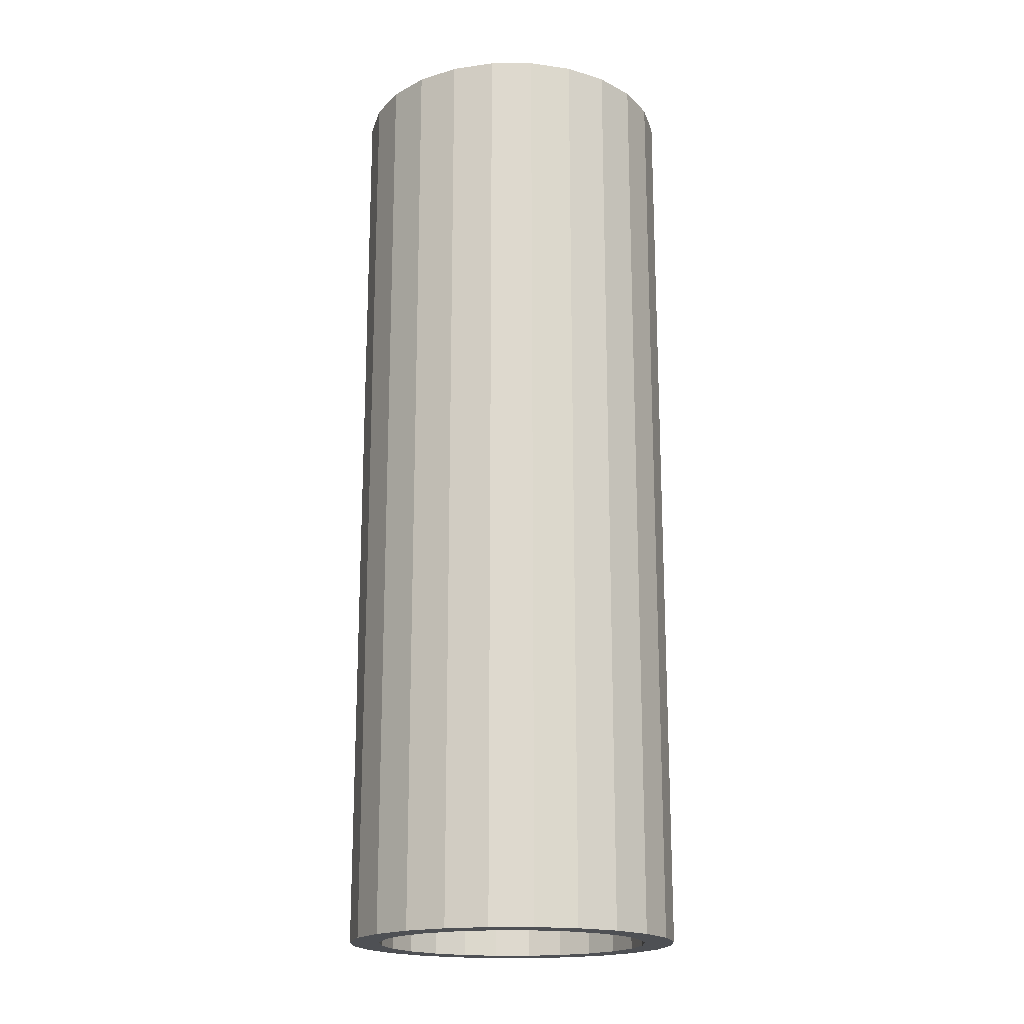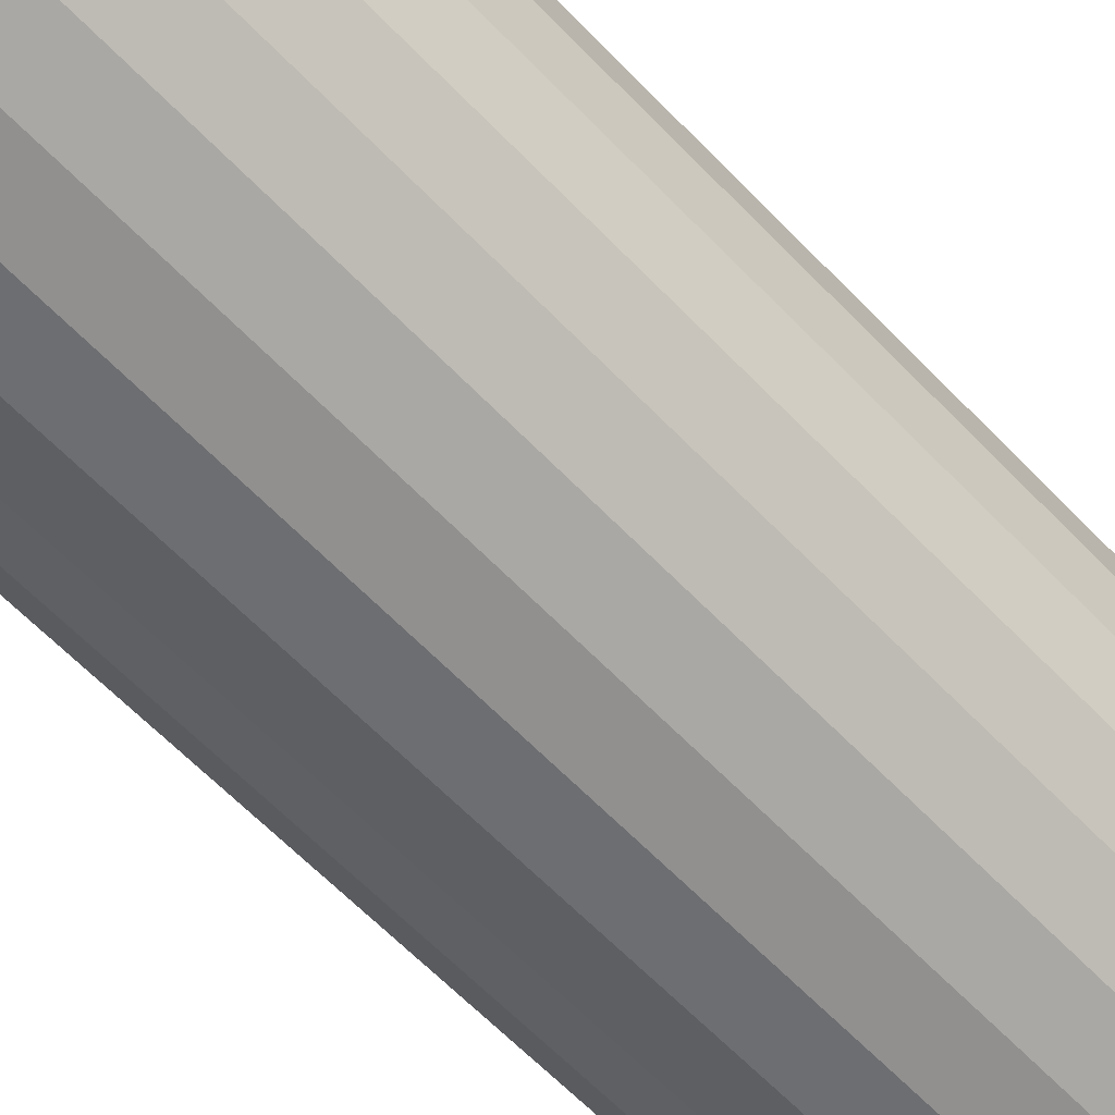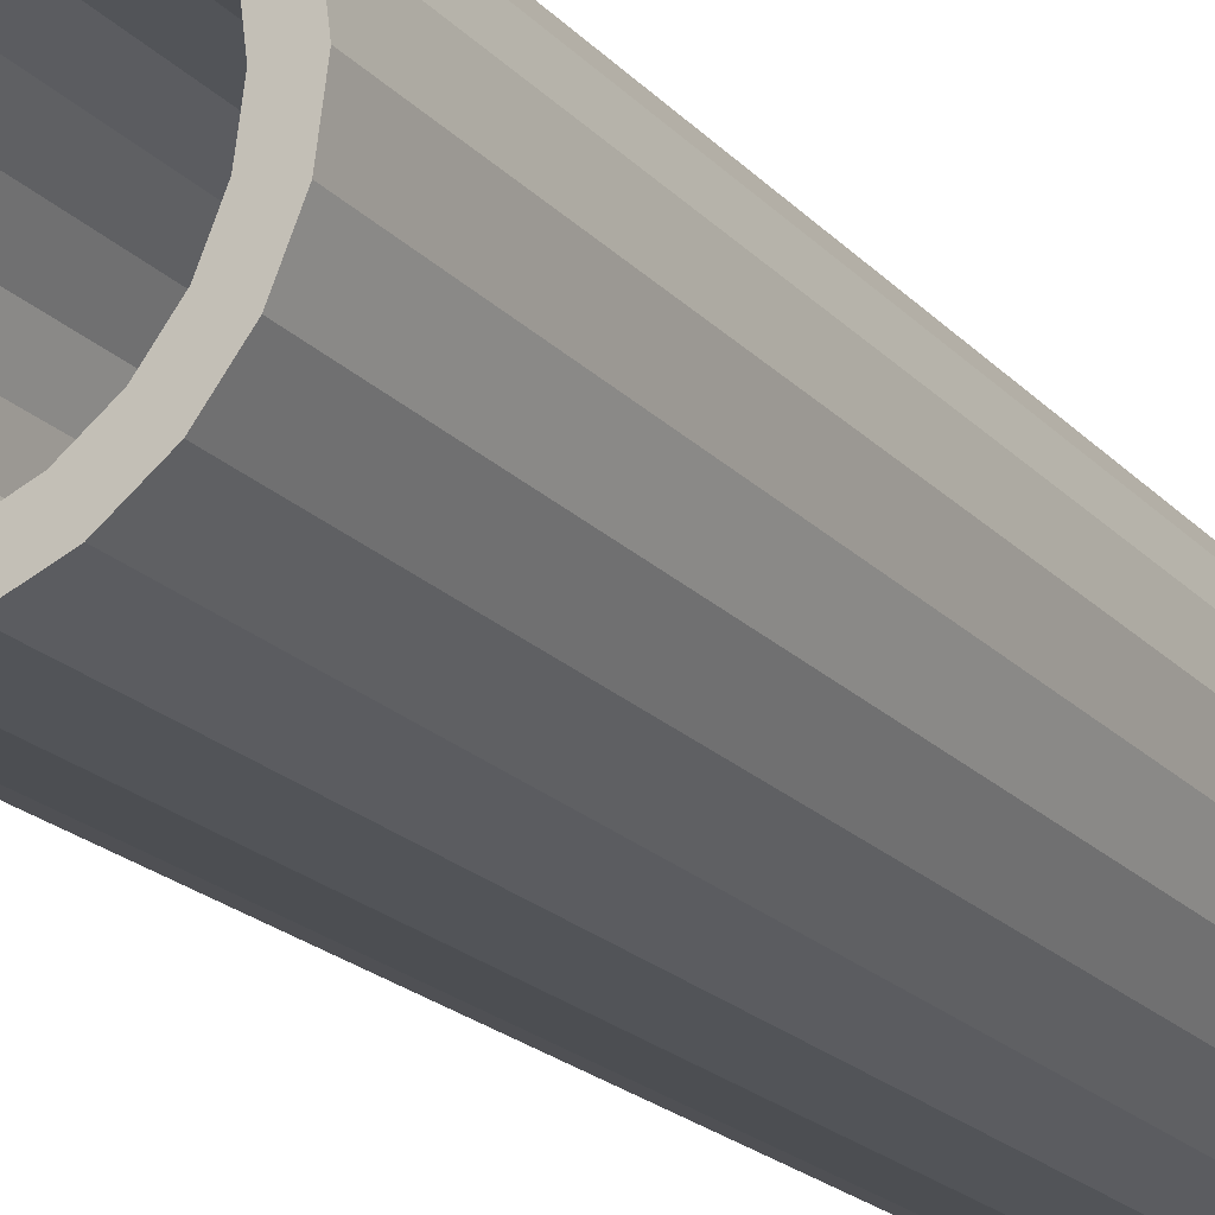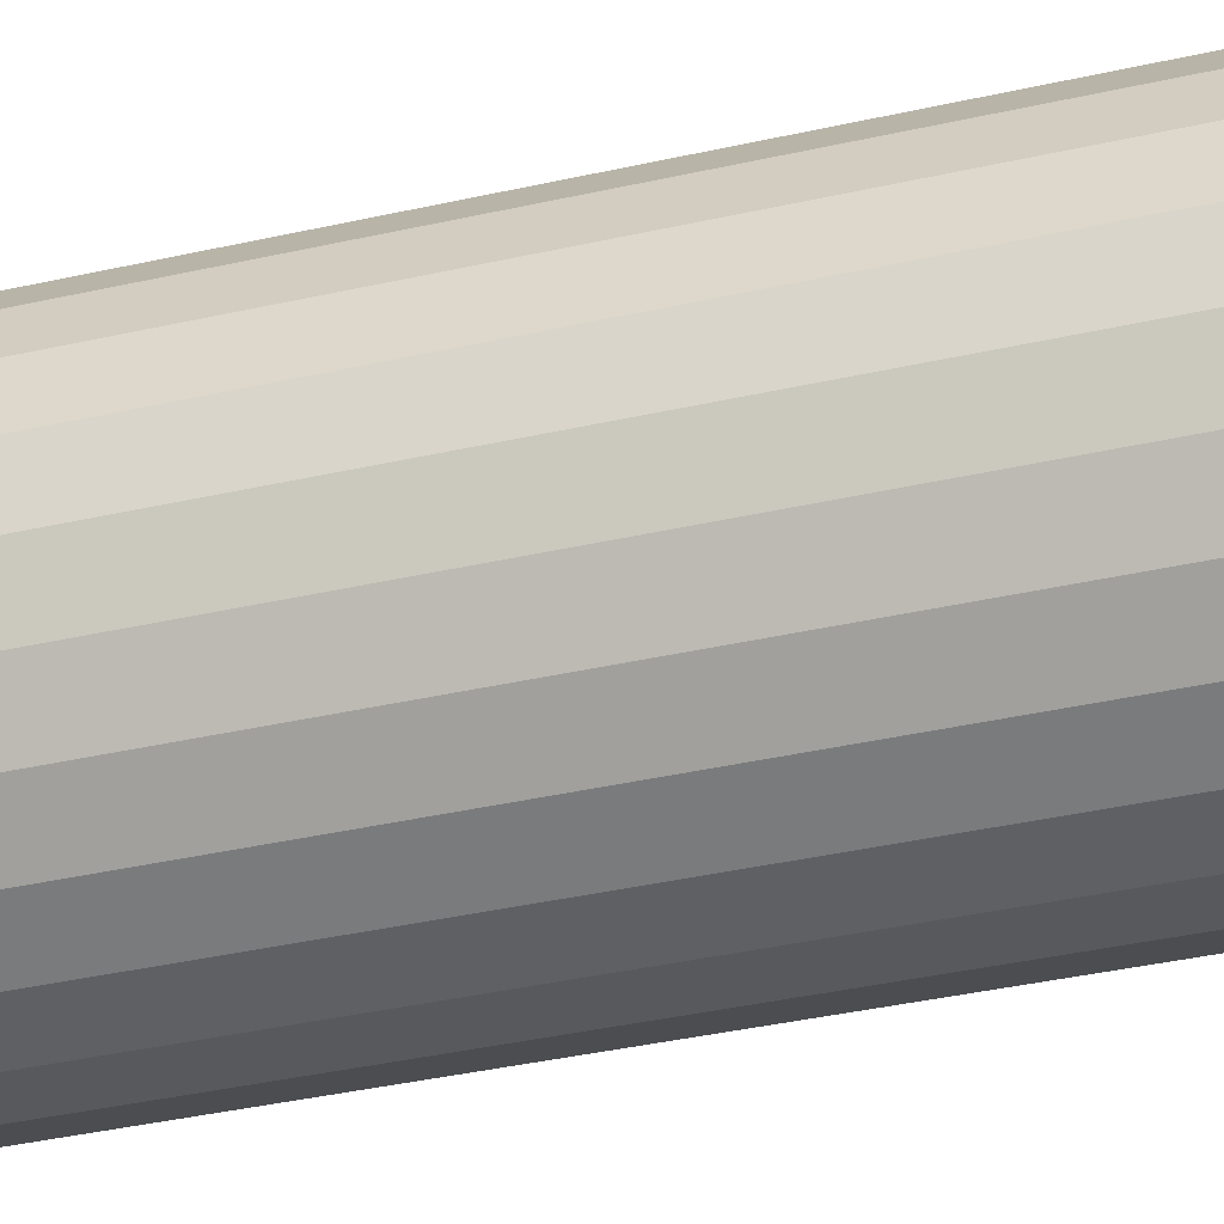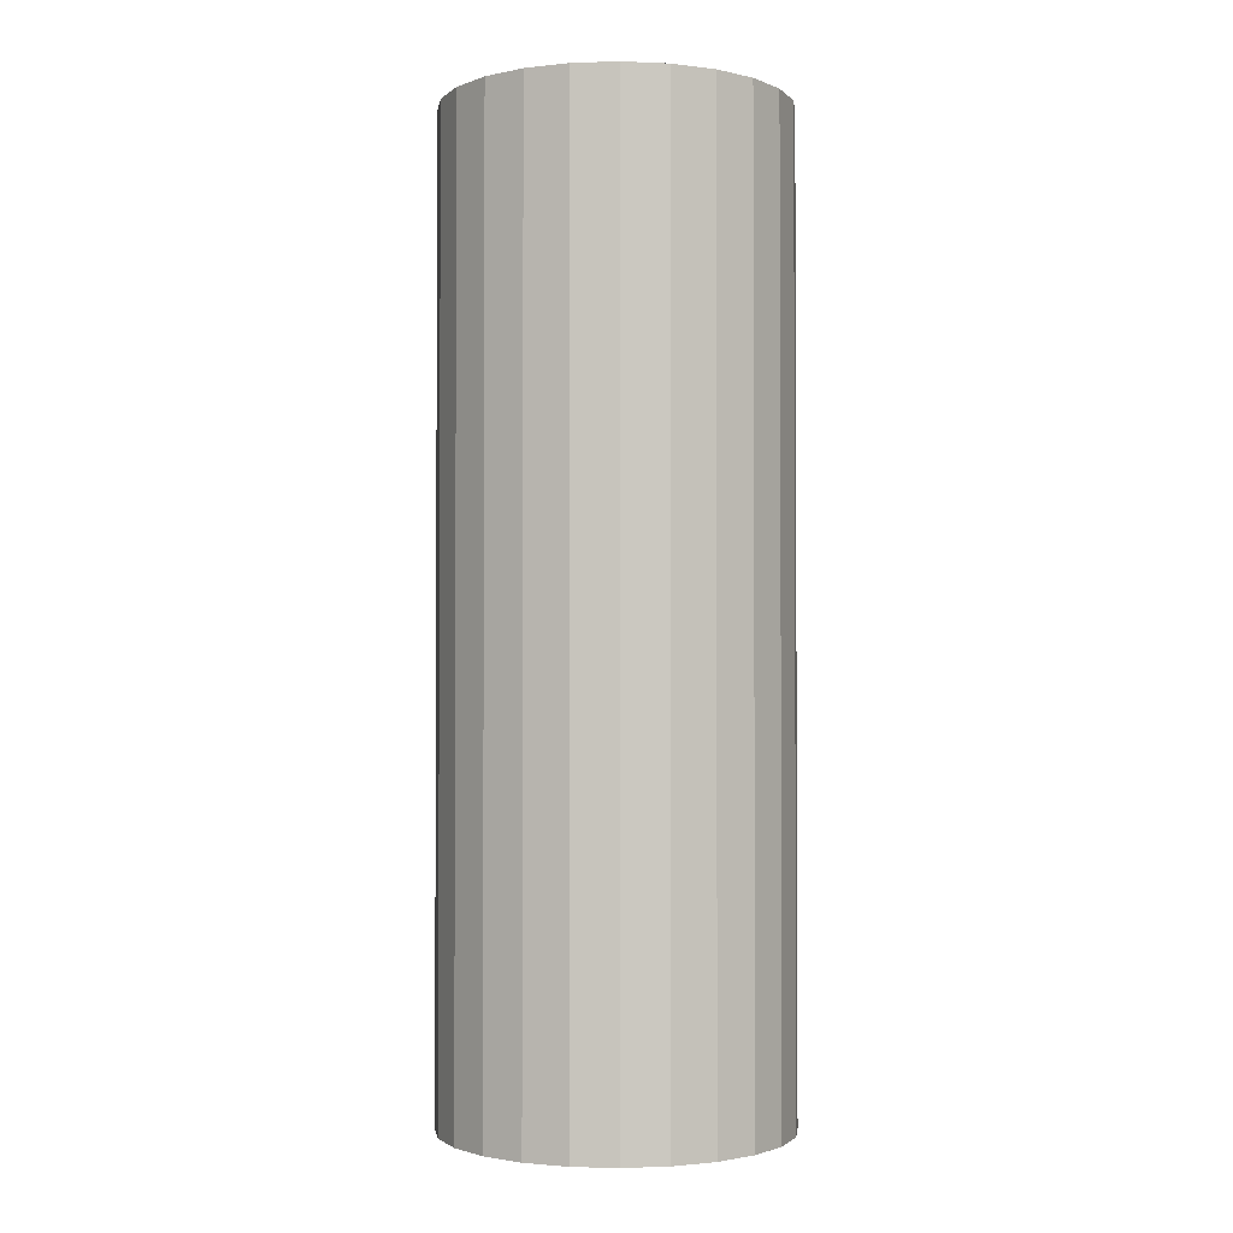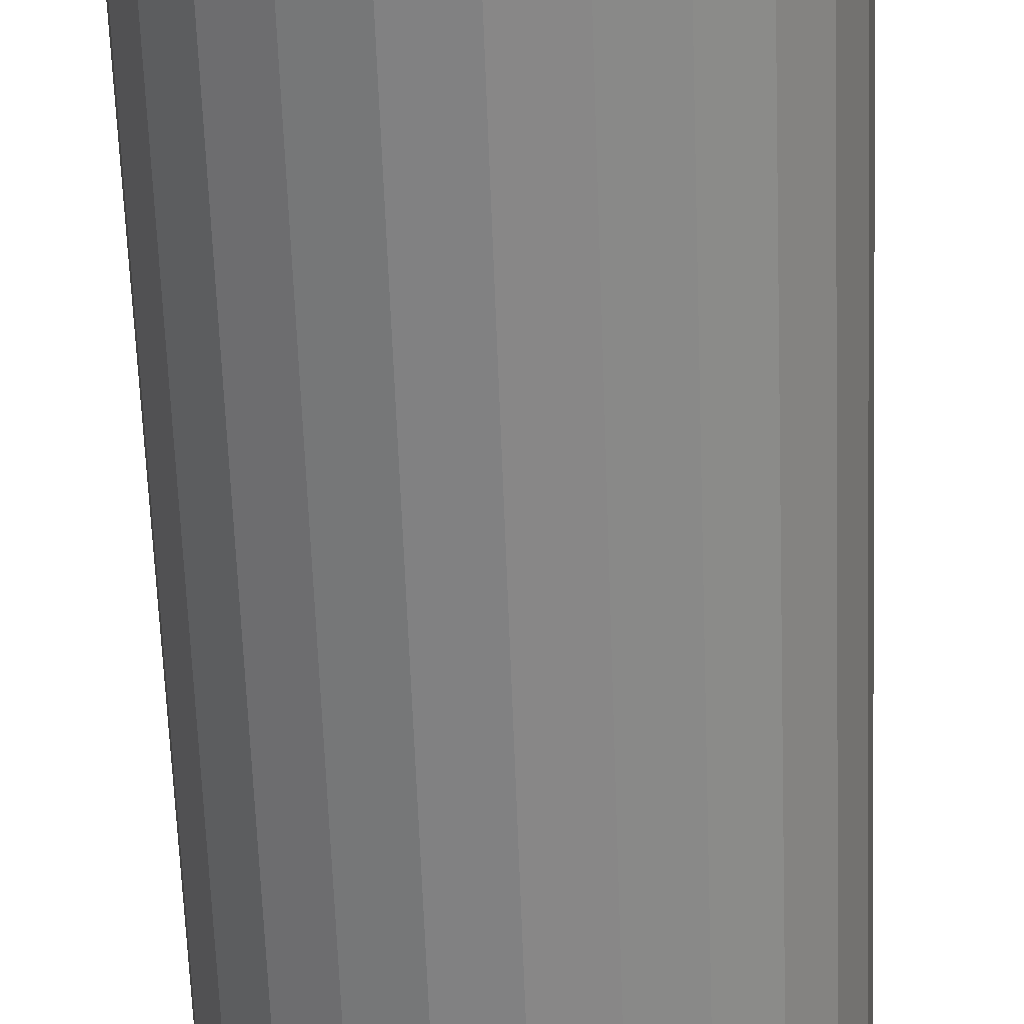
<metadata>
{"format":"obj","ext":"obj","renderer":"f3d","projection":"perspective","resolution":1024,"background":"white","views":[{"elev":-18.7,"azim":37.7,"up":"+Z"},{"elev":-60.2,"azim":43.0,"up":"+Y"},{"elev":-20.1,"azim":29.1,"up":"+Y"},{"elev":-37.5,"azim":-73.7,"up":"+Y"},{"elev":-1.8,"azim":-121.1,"up":"+Z"},{"elev":-61.9,"azim":-177.9,"up":"+Y"}]}
</metadata>
<code>
o Cylindre.001
v 0 1.219 1.219
v 0.3154 1.177 5.656
v 0.3154 1.177 1.219
v 0.7074 -0.7074 1.219
v 0.8664 -0.5002 5.656
v 0.8664 -0.5002 1.219
v -1 -0 1.219
v -0.9663 -0.2589 5.656
v -0.9663 -0.2589 1.219
v -1.055 0.6094 1.219
v -0.8618 0.8618 5.656
v -0.8618 0.8618 1.219
v -0.5002 -0.8664 1.219
v -0.2589 -0.9663 5.656
v -0.2589 -0.9663 1.219
v 1 -0 1.219
v 0.9663 0.2589 5.656
v 0.9663 0.2589 1.219
v 0.5002 -0.8664 1.219
v 0.7074 -0.7074 5.656
v -0.6094 -1.055 1.219
v -0.8618 -0.8618 5.656
v -0.8618 -0.8618 1.219
v 0.2589 -0.9663 1.219
v 0.5002 -0.8664 5.656
v 0.2589 -0.9663 -1.219
v 0.5002 -0.8664 -1.219
v 0.6094 -1.055 -1.219
v 0 1 -1.219
v 0.3154 1.177 -1.219
v 0.2589 0.9663 -1.219
v 0.6094 1.055 -1.219
v 0.5002 0.8664 -1.219
v 0.8618 0.8618 -1.219
v 0.7074 0.7074 -1.219
v 1.055 0.6094 -1.219
v 0.8664 0.5002 -1.219
v 1.177 0.3154 -1.219
v 0.9663 0.2589 -1.219
v 1.219 0 -1.219
v 1 0 -1.219
v 0.9663 -0.2589 -1.219
v 0.6094 -1.055 1.219
v 0.3154 -1.177 1.219
v 1.219 -0 1.219
v 1.177 -0.3154 5.656
v 1.177 -0.3154 1.219
v -0.6094 1.055 5.656
v -0.6094 1.055 1.219
v -0.3154 1.177 1.219
v 0 1.219 5.656
v 0.6094 1.055 1.219
v 0.8618 0.8618 1.219
v 1.055 0.6094 1.219
v 1.177 0.3154 1.219
v 0.9663 -0.2589 1.219
v 0.8664 -0.5002 -1.219
v 0.5002 0.8664 1.219
v 0.8664 0.5002 1.219
v 0.8618 -0.8618 -1.219
v 0.8618 -0.8618 1.219
v 0.7074 -0.7074 -1.219
v 1.055 -0.6094 -1.219
v 1.055 -0.6094 1.219
v 0 1.219 -1.219
v 0 1 1.219
v 0.2589 0.9663 1.219
v 0.7074 0.7074 1.219
v 0 -1 1.219
v -0.9663 0.2589 1.219
v -1 -2e-06 5.656
v 0.2589 -0.9663 5.656
v 0.8664 0.5002 5.656
v 0 -1 5.656
v 1.055 -0.6094 5.656
v -0.2589 0.9663 5.656
v -0.2589 0.9663 1.219
v -0.8664 0.5002 1.219
v -0.9663 0.2589 5.656
v 0.6094 -1.055 5.656
v 0.7074 0.7074 5.656
v 0 -1 -1.219
v 0.3154 -1.177 -1.219
v 1.177 -0.3154 -1.219
v 1.219 -2e-06 5.656
v -0.3154 -1.177 1.219
v -0.6094 -1.055 5.656
v 0 -1.219 1.219
v -0.3154 -1.177 5.656
v 0 -1.219 -1.219
v -0.7074 0.7074 1.219
v -0.8664 0.5002 5.656
v 0.5002 0.8664 5.656
v 1.177 0.3154 5.656
v 1 -2e-06 5.656
v -0.8664 -0.5002 1.219
v -0.7074 -0.7074 5.656
v -0.7074 -0.7074 1.219
v -1.177 -0.3154 1.219
v -1.219 -2e-06 5.656
v -1.219 -0 1.219
v -0.2589 0.9663 -1.219
v -0.3154 1.177 -1.219
v -0.5002 0.8664 -1.219
v -0.6094 1.055 -1.219
v -0.7074 0.7074 -1.219
v -0.8618 0.8618 -1.219
v -0.8664 0.5002 -1.219
v -1.055 0.6094 -1.219
v -0.9663 0.2589 -1.219
v -1.177 0.3154 -1.219
v -1 0 -1.219
v -1.219 0 -1.219
v 0.8618 -0.8618 5.656
v -0.8664 -0.5002 -1.219
v -1.177 -0.3154 -1.219
v -0.9663 -0.2589 -1.219
v -0.2589 -0.9663 -1.219
v -0.5002 -0.8664 -1.219
v -1.055 -0.6094 1.219
v -1.177 0.3154 1.219
v -0.7074 -0.7074 -1.219
v -1.055 -0.6094 -1.219
v -0.5002 0.8664 1.219
v 0 -1.219 5.656
v -0.5002 -0.8664 5.656
v -0.6094 -1.055 -1.219
v -0.7074 0.7074 5.656
v 0.2589 0.9663 5.656
v 1.055 0.6094 5.656
v -1.177 0.3154 5.656
v 0.6094 1.055 5.656
v 0.3154 -1.177 5.656
v -0.5002 0.8664 5.656
v -0.8618 -0.8618 -1.219
v -0.6094 1.055 -1.219
v -0.3154 1.177 1.219
v -0.3154 1.177 -1.219
v -1.177 -0.3154 5.656
v 0.8618 0.8618 5.656
v -0.3154 -1.177 -1.219
v -1.055 0.6094 5.656
v -0.8664 -0.5002 5.656
v 0.9663 -0.2589 5.656
v -1.055 -0.6094 5.656
v 0 1 5.656
v -0.3154 1.177 5.656
f 1 2 3
f 4 5 6
f 7 8 9
f 10 11 12
f 13 14 15
f 16 17 18
f 19 20 4
f 21 22 23
f 24 25 19
f 26 27 28
f 29 30 31
f 31 32 33
f 33 34 35
f 35 36 37
f 37 38 39
f 39 40 41
f 16 41 42
f 28 43 44
f 45 46 47
f 12 48 49
f 16 39 41
f 50 51 1
f 34 52 53
f 38 54 55
f 56 42 57
f 58 31 33
f 59 35 37
f 60 61 43
f 27 62 60
f 32 3 52
f 27 60 28
f 63 64 61
f 40 55 45
f 36 53 54
f 65 3 30
f 66 31 67
f 68 33 35
f 18 37 39
f 19 27 26
f 69 24 26
f 70 71 7
f 69 72 24
f 18 73 59
f 15 74 69
f 47 75 64
f 66 76 77
f 78 79 70
f 61 80 43
f 59 81 68
f 82 26 83
f 26 28 83
f 29 65 30
f 31 30 32
f 33 32 34
f 35 34 36
f 37 36 38
f 39 38 40
f 57 42 84
f 6 57 62
f 4 62 27
f 55 85 45
f 16 18 39
f 62 63 60
f 34 32 52
f 38 36 54
f 86 87 21
f 58 67 31
f 59 68 35
f 88 89 86
f 62 57 63
f 32 30 3
f 82 83 90
f 40 45 47
f 40 38 55
f 36 34 53
f 65 1 3
f 66 29 31
f 68 58 33
f 18 59 37
f 42 41 40
f 84 47 64
f 90 83 44
f 91 92 78
f 68 93 58
f 54 94 55
f 56 95 16
f 96 97 98
f 99 100 101
f 42 40 84
f 60 43 28
f 19 26 24
f 28 44 83
f 29 102 103
f 102 104 105
f 104 106 107
f 106 108 109
f 108 110 111
f 110 112 113
f 4 27 19
f 64 114 61
f 115 116 117
f 13 118 119
f 7 112 110
f 116 120 99
f 107 12 49
f 111 121 10
f 122 123 115
f 124 104 102
f 78 108 106
f 56 57 6
f 40 47 84
f 105 49 50
f 113 99 101
f 44 125 88
f 113 101 121
f 109 10 12
f 65 103 50
f 66 77 102
f 91 106 104
f 70 110 108
f 98 126 13
f 118 127 119
f 7 117 112
f 124 128 91
f 58 129 67
f 53 130 54
f 101 131 121
f 3 132 52
f 43 133 44
f 57 84 63
f 84 64 63
f 6 62 4
f 127 86 21
f 29 103 65
f 102 105 103
f 104 107 105
f 106 109 107
f 108 111 109
f 110 113 111
f 90 44 88
f 77 134 124
f 119 135 122
f 135 21 23
f 7 110 70
f 123 23 120
f 107 49 105
f 111 10 109
f 117 113 112
f 124 102 77
f 78 106 91
f 16 42 56
f 63 61 60
f 136 137 138
f 96 122 115
f 120 139 99
f 113 121 111
f 109 12 107
f 65 50 1
f 66 102 29
f 91 104 124
f 70 108 78
f 69 26 82
f 52 140 53
f 82 141 118
f 90 86 141
f 69 118 15
f 98 119 122
f 9 115 117
f 121 142 10
f 9 143 96
f 6 144 56
f 23 145 120
f 67 146 66
f 49 147 50
f 82 90 141
f 118 141 127
f 119 127 135
f 122 135 123
f 115 123 116
f 117 116 113
f 7 9 117
f 135 127 21
f 116 123 120
f 13 15 118
f 96 98 122
f 127 141 86
f 113 116 99
f 123 135 23
f 90 88 86
f 69 82 118
f 98 13 119
f 9 96 115
f 2 146 129
f 132 129 93
f 140 93 81
f 130 81 73
f 94 73 17
f 85 17 95
f 80 25 72
f 75 5 20
f 85 95 144
f 133 74 125
f 85 144 46
f 46 5 75
f 114 25 80
f 2 51 146
f 132 2 129
f 140 132 93
f 130 140 81
f 94 130 73
f 85 94 17
f 133 72 74
f 46 144 5
f 75 20 114
f 80 72 133
f 114 20 25
f 147 76 146
f 48 134 76
f 11 128 134
f 142 92 128
f 131 79 92
f 100 71 79
f 145 97 143
f 100 8 71
f 87 14 126
f 147 146 51
f 48 76 147
f 11 134 48
f 142 128 11
f 131 92 142
f 100 79 131
f 22 126 97
f 139 143 8
f 89 74 14
f 89 125 74
f 87 89 14
f 22 87 126
f 145 22 97
f 139 145 143
f 100 139 8
f 138 50 103
f 137 105 50
f 136 103 105
f 1 51 2
f 4 20 5
f 7 71 8
f 10 142 11
f 13 126 14
f 16 95 17
f 19 25 20
f 21 87 22
f 24 72 25
f 45 85 46
f 12 11 48
f 50 147 51
f 70 79 71
f 69 74 72
f 18 17 73
f 15 14 74
f 47 46 75
f 66 146 76
f 78 92 79
f 61 114 80
f 59 73 81
f 55 94 85
f 86 89 87
f 88 125 89
f 91 128 92
f 68 81 93
f 54 130 94
f 56 144 95
f 96 143 97
f 99 139 100
f 64 75 114
f 44 133 125
f 98 97 126
f 124 134 128
f 58 93 129
f 53 140 130
f 101 100 131
f 3 2 132
f 43 80 133
f 77 76 134
f 120 145 139
f 52 132 140
f 121 131 142
f 9 8 143
f 6 5 144
f 23 22 145
f 67 129 146
f 49 48 147
f 138 137 50
f 137 136 105
f 136 138 103

</code>
